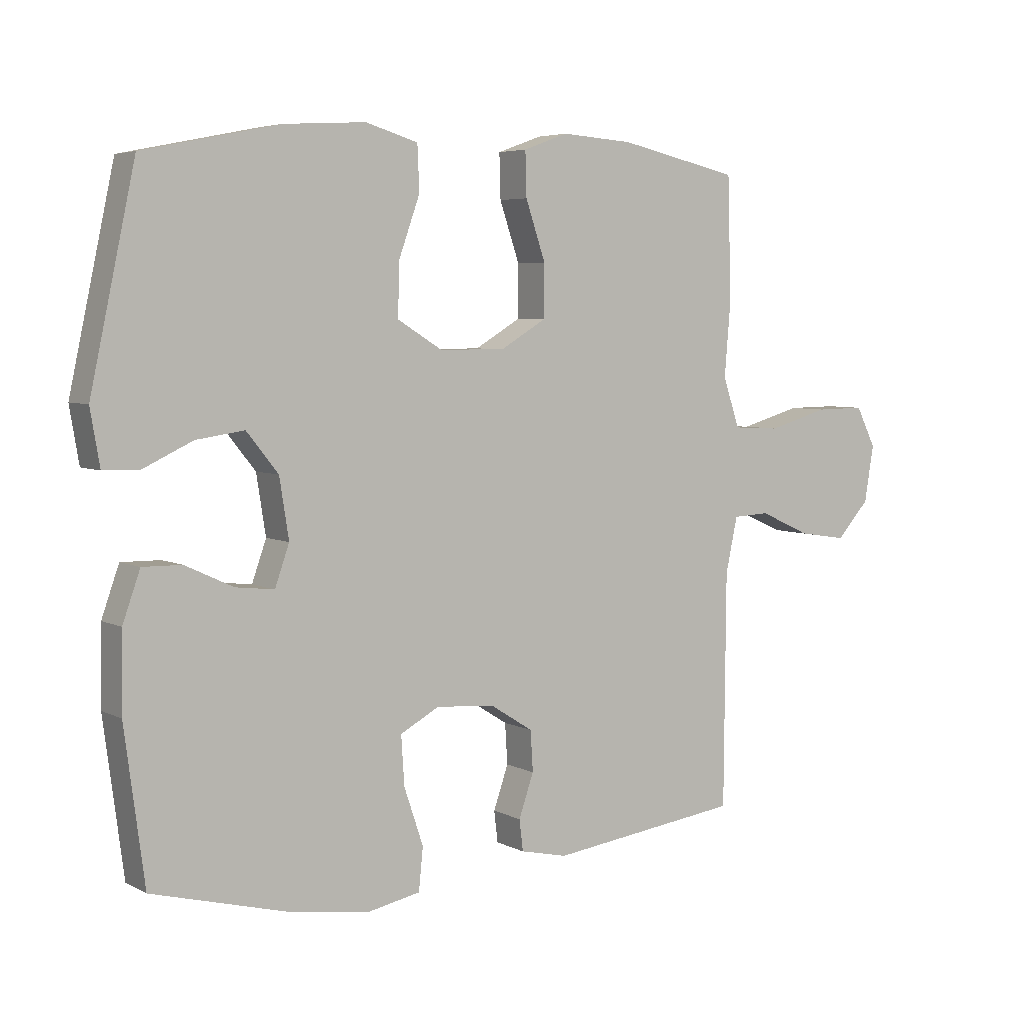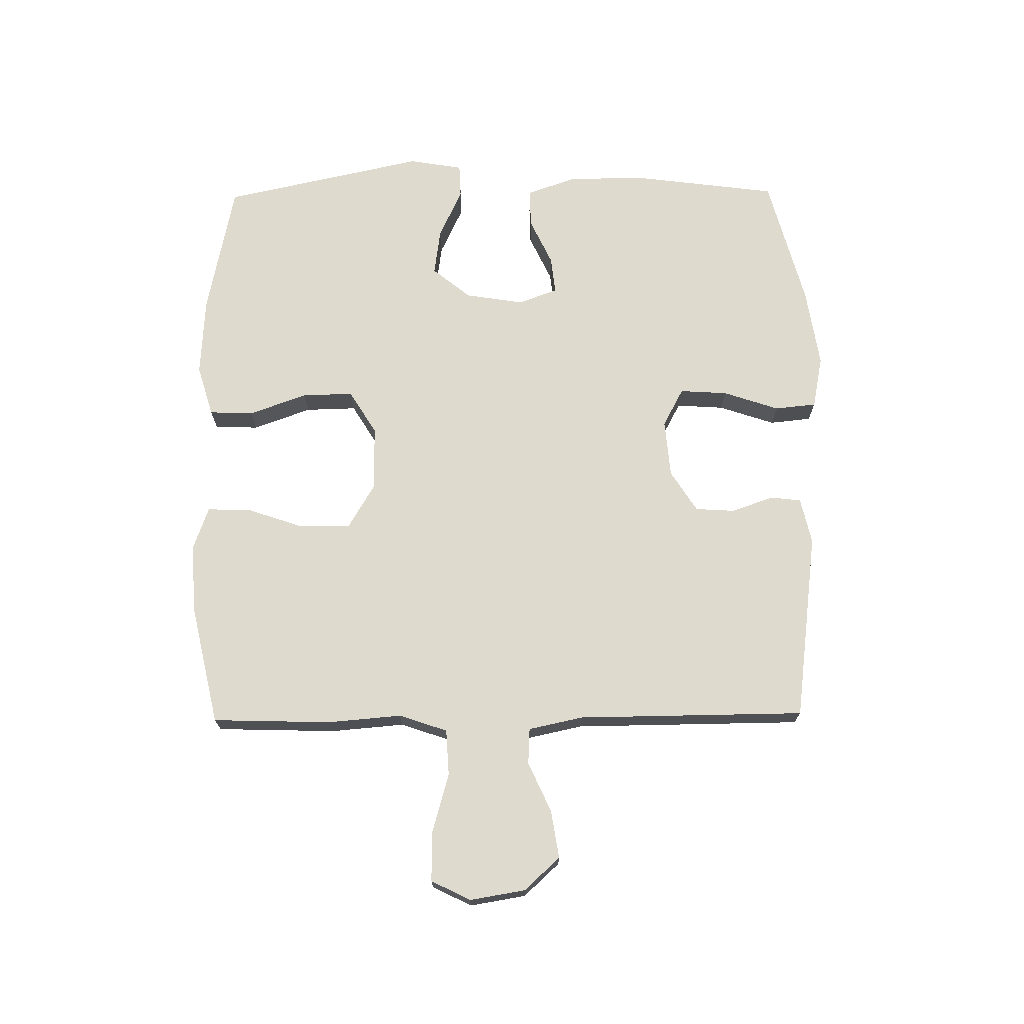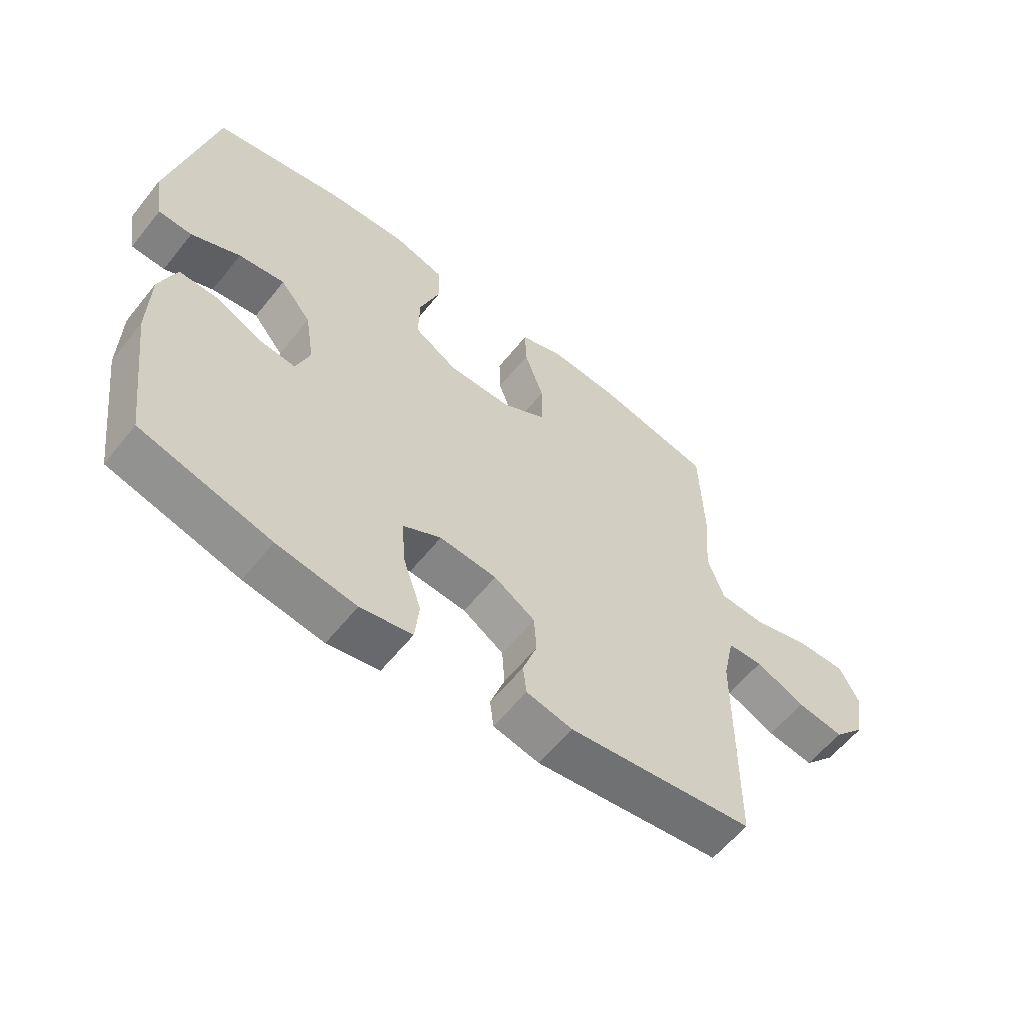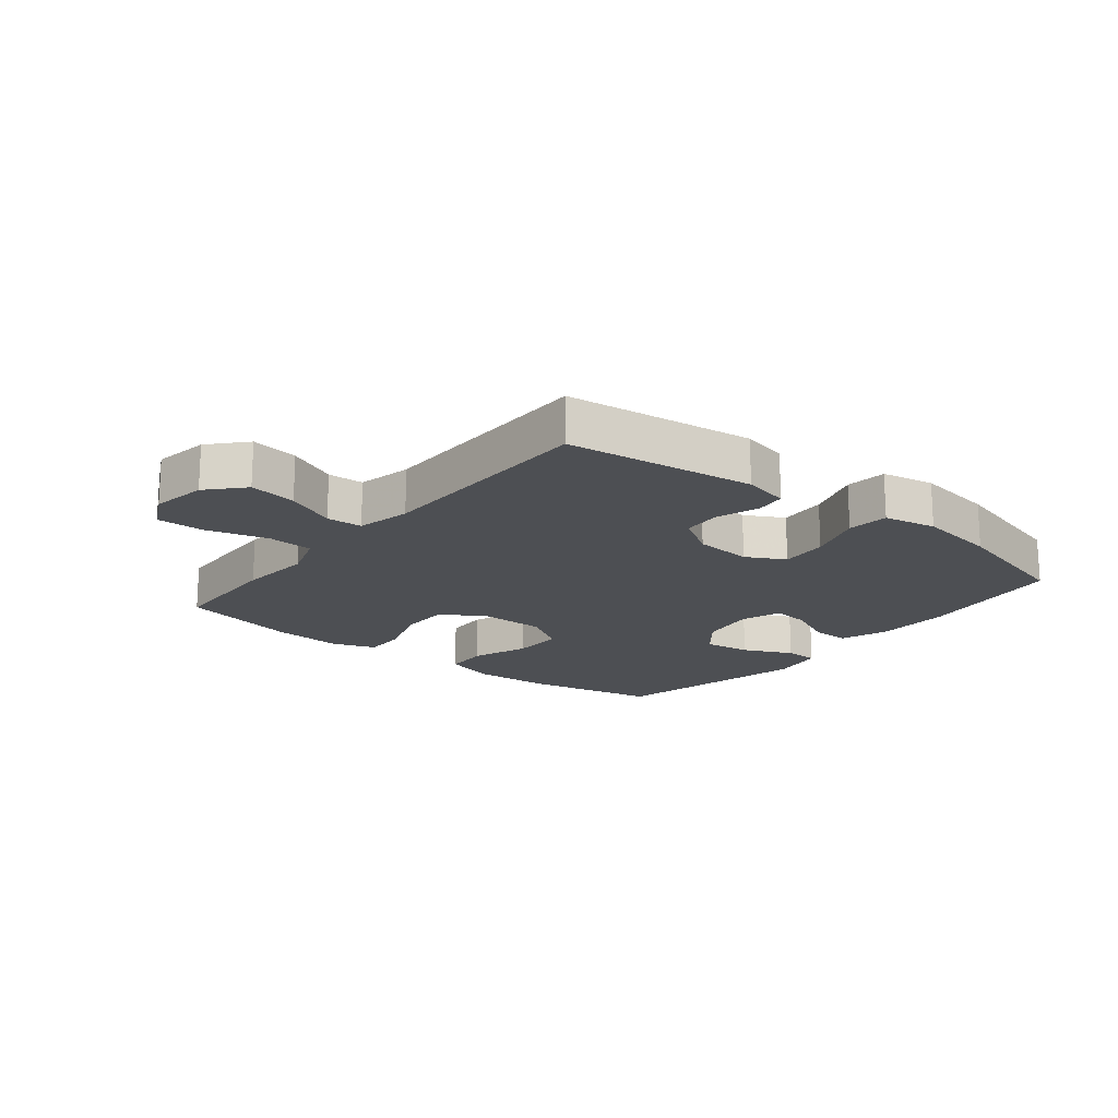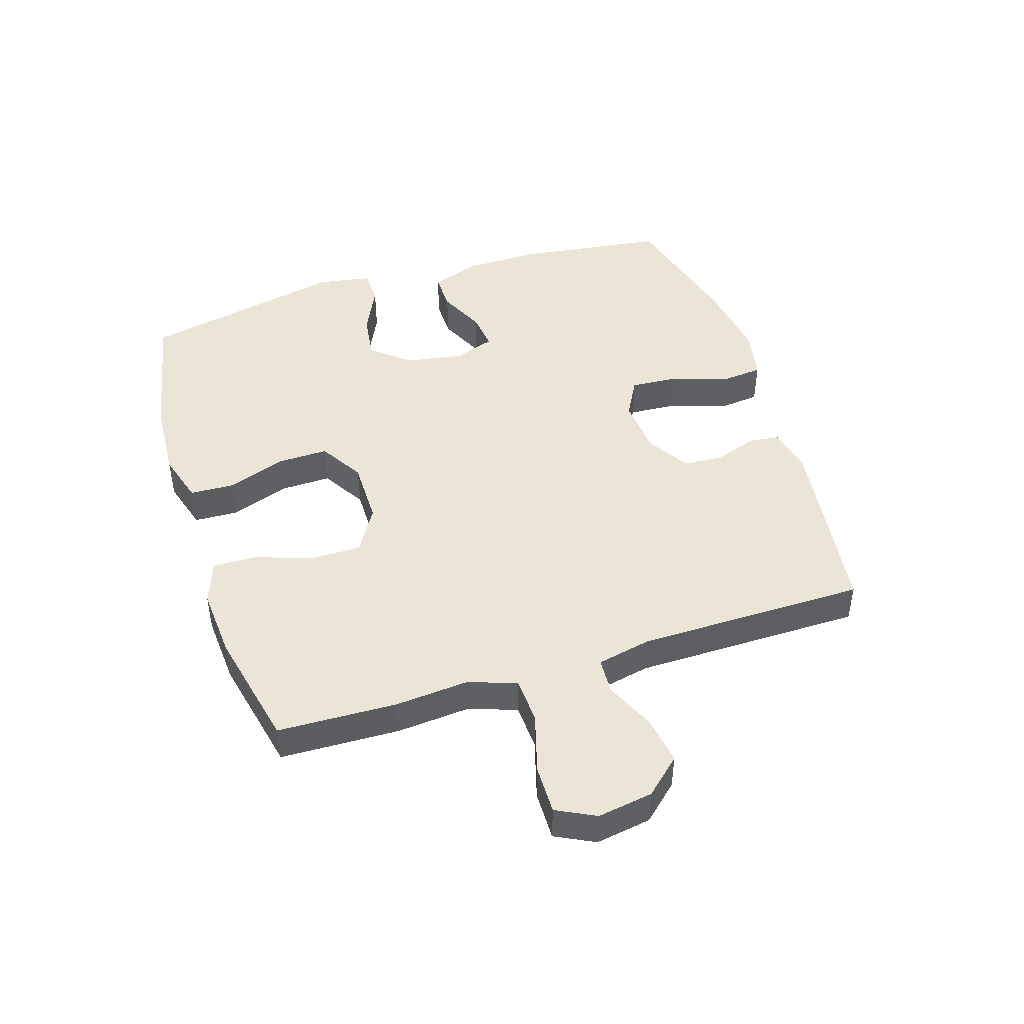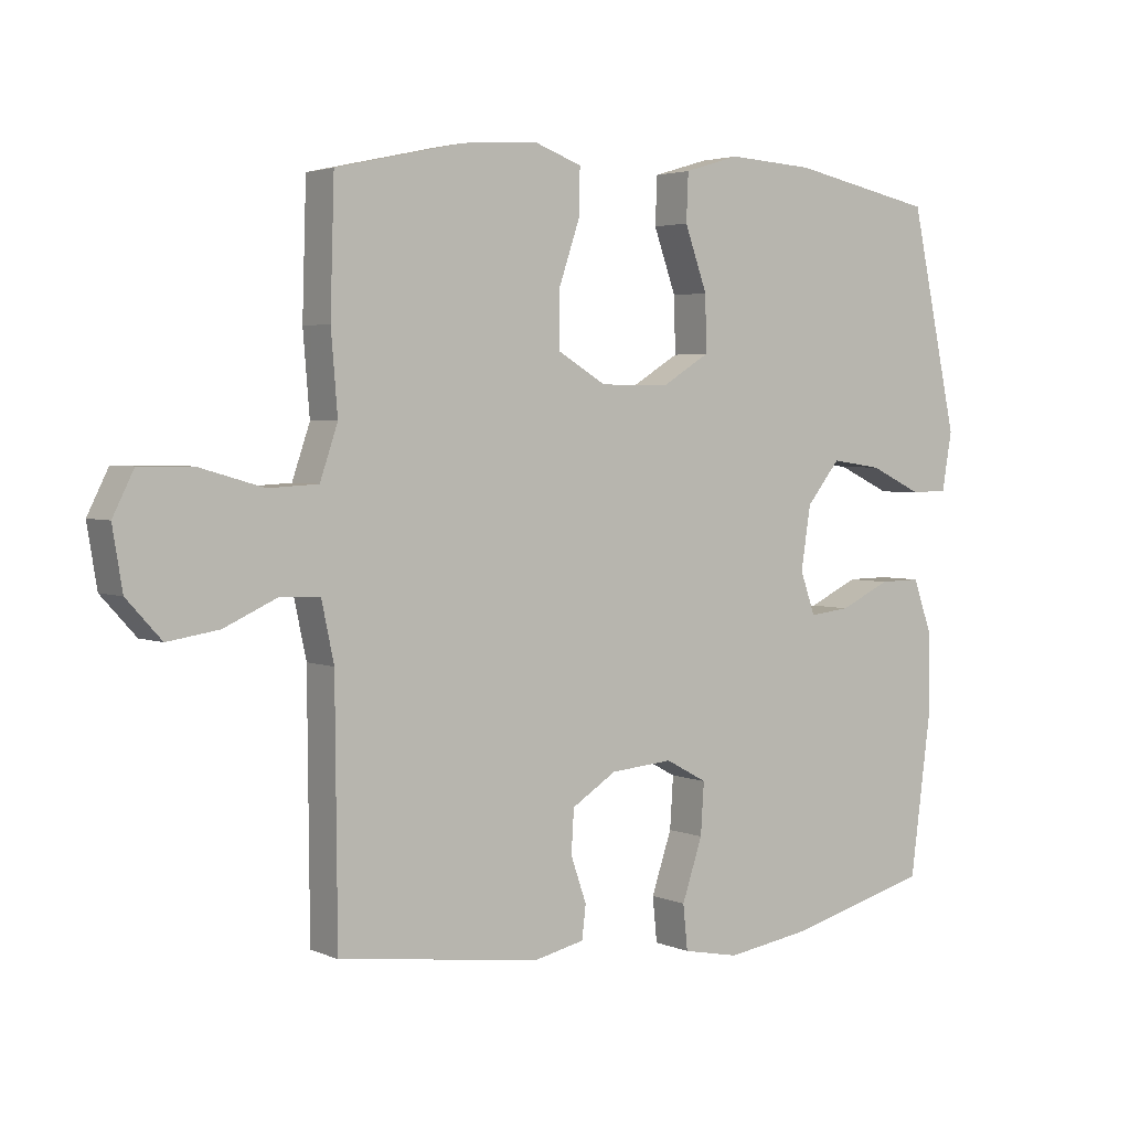
<metadata>
{"format":"obj","ext":"obj","renderer":"f3d","projection":"perspective","resolution":1024,"background":"white","views":[{"elev":5.1,"azim":-33.4,"up":"+Z"},{"elev":71.1,"azim":89.3,"up":"+Y"},{"elev":-59.4,"azim":-38.5,"up":"+Z"},{"elev":-17.8,"azim":141.2,"up":"+Y"},{"elev":45.9,"azim":72.5,"up":"+Y"},{"elev":3.3,"azim":144.2,"up":"+Z"}]}
</metadata>
<code>
v 0.5 0.07 -0.5
v 0.191 0.07 -0.54
v 0.115 0.07 -0.523
v 0.109 0.07 -0.473
v 0.133 0.07 -0.404
v 0.129 0.07 -0.339
v 0.061 0.07 -0.296
v -0.034 0.07 -0.288
v -0.097 0.07 -0.322
v -0.092 0.07 -0.4
v -0.061 0.07 -0.492
v -0.068 0.07 -0.56
v -0.154 0.07 -0.577
v -0.285 0.07 -0.557
v -0.5 0.07 -0.5
v -0.532 0.07 -0.256
v -0.53 0.07 -0.132
v -0.502 0.07 -0.053
v -0.439 0.07 -0.054
v -0.362 0.07 -0.09
v -0.3 0.07 -0.097
v -0.277 0.07 -0.032
v -0.292 0.07 0.063
v -0.343 0.07 0.126
v -0.42 0.07 0.115
v -0.501 0.07 0.077
v -0.557 0.07 0.079
v -0.572 0.07 0.167
v -0.5 0.07 0.5
v -0.281 0.07 0.545
v -0.15 0.07 0.553
v -0.066 0.07 0.528
v -0.063 0.07 0.456
v -0.097 0.07 0.361
v -0.099 0.07 0.277
v -0.027 0.07 0.233
v 0.079 0.07 0.233
v 0.153 0.07 0.277
v 0.153 0.07 0.36
v 0.121 0.07 0.454
v 0.119 0.07 0.525
v 0.191 0.07 0.551
v 0.306 0.07 0.543
v 0.5 0.07 0.5
v 0.506 0.07 0.305
v 0.496 0.07 0.184
v 0.523 0.07 0.105
v 0.599 0.07 0.101
v 0.697 0.07 0.129
v 0.777 0.07 0.13
v 0.809 0.07 0.066
v 0.794 0.07 -0.025
v 0.741 0.07 -0.083
v 0.663 0.07 -0.071
v 0.581 0.07 -0.034
v 0.522 0.07 -0.037
v 0.503 0.07 -0.126
v 0.5 0 -0.5
v 0.191 0 -0.54
v 0.115 0 -0.523
v 0.109 0 -0.473
v 0.133 0 -0.404
v 0.129 0 -0.339
v 0.061 0 -0.296
v -0.034 0 -0.288
v -0.097 0 -0.322
v -0.092 0 -0.4
v -0.061 0 -0.492
v -0.068 0 -0.56
v -0.154 0 -0.577
v -0.285 0 -0.557
v -0.5 0 -0.5
v -0.532 0 -0.256
v -0.53 0 -0.132
v -0.502 0 -0.053
v -0.439 0 -0.054
v -0.362 0 -0.09
v -0.3 0 -0.097
v -0.277 0 -0.032
v -0.292 0 0.063
v -0.343 0 0.126
v -0.42 0 0.115
v -0.501 0 0.077
v -0.557 0 0.079
v -0.572 0 0.167
v -0.5 0 0.5
v -0.281 0 0.545
v -0.15 0 0.553
v -0.066 0 0.528
v -0.063 0 0.456
v -0.097 0 0.361
v -0.099 0 0.277
v -0.027 0 0.233
v 0.079 0 0.233
v 0.153 0 0.277
v 0.153 0 0.36
v 0.121 0 0.454
v 0.119 0 0.525
v 0.191 0 0.551
v 0.306 0 0.543
v 0.5 0 0.5
v 0.506 0 0.305
v 0.496 0 0.184
v 0.523 0 0.105
v 0.599 0 0.101
v 0.697 0 0.129
v 0.777 0 0.13
v 0.809 0 0.066
v 0.794 0 -0.025
v 0.741 0 -0.083
v 0.663 0 -0.071
v 0.581 0 -0.034
v 0.522 0 -0.037
v 0.503 0 -0.126
f 52 53 54 55
f 50 51 52 55
f 48 49 50 55
f 47 48 55 56
f 46 47 56 57
f 44 45 46
f 43 44 46
f 39 40 41 42
f 38 39 42 43
f 31 32 33 34
f 31 34 35
f 30 31 35
f 29 30 35
f 28 29 35 36
f 25 26 27 28
f 24 25 28 36
f 17 18 19 20
f 17 20 21
f 16 17 21
f 15 16 21
f 14 15 21
f 13 14 21 22
f 10 11 12 13
f 9 10 13 22
f 2 3 4 5
f 2 5 6
f 1 2 6
f 57 1 6 7
f 38 43 46 57
f 37 38 57 7
f 23 24 36 37
f 8 9 22 23
f 7 8 23 37
f 112 111 110 109
f 112 109 108 107
f 112 107 106 105
f 113 112 105 104
f 114 113 104 103
f 103 102 101
f 103 101 100
f 99 98 97 96
f 100 99 96 95
f 91 90 89 88
f 92 91 88
f 92 88 87
f 92 87 86
f 93 92 86 85
f 85 84 83 82
f 93 85 82 81
f 77 76 75 74
f 78 77 74
f 78 74 73
f 78 73 72
f 78 72 71
f 79 78 71 70
f 70 69 68 67
f 79 70 67 66
f 62 61 60 59
f 63 62 59
f 63 59 58
f 64 63 58 114
f 114 103 100 95
f 64 114 95 94
f 94 93 81 80
f 80 79 66 65
f 94 80 65 64
f 1 58 59 2
f 2 59 60 3
f 3 60 61 4
f 4 61 62 5
f 5 62 63 6
f 6 63 64 7
f 7 64 65 8
f 8 65 66 9
f 9 66 67 10
f 10 67 68 11
f 11 68 69 12
f 12 69 70 13
f 13 70 71 14
f 14 71 72 15
f 15 72 73 16
f 16 73 74 17
f 17 74 75 18
f 18 75 76 19
f 19 76 77 20
f 20 77 78 21
f 21 78 79 22
f 22 79 80 23
f 23 80 81 24
f 24 81 82 25
f 25 82 83 26
f 26 83 84 27
f 27 84 85 28
f 28 85 86 29
f 29 86 87 30
f 30 87 88 31
f 31 88 89 32
f 32 89 90 33
f 33 90 91 34
f 34 91 92 35
f 35 92 93 36
f 36 93 94 37
f 37 94 95 38
f 38 95 96 39
f 39 96 97 40
f 40 97 98 41
f 41 98 99 42
f 42 99 100 43
f 43 100 101 44
f 44 101 102 45
f 45 102 103 46
f 46 103 104 47
f 47 104 105 48
f 48 105 106 49
f 49 106 107 50
f 50 107 108 51
f 51 108 109 52
f 52 109 110 53
f 53 110 111 54
f 54 111 112 55
f 55 112 113 56
f 56 113 114 57
f 57 114 58 1

</code>
